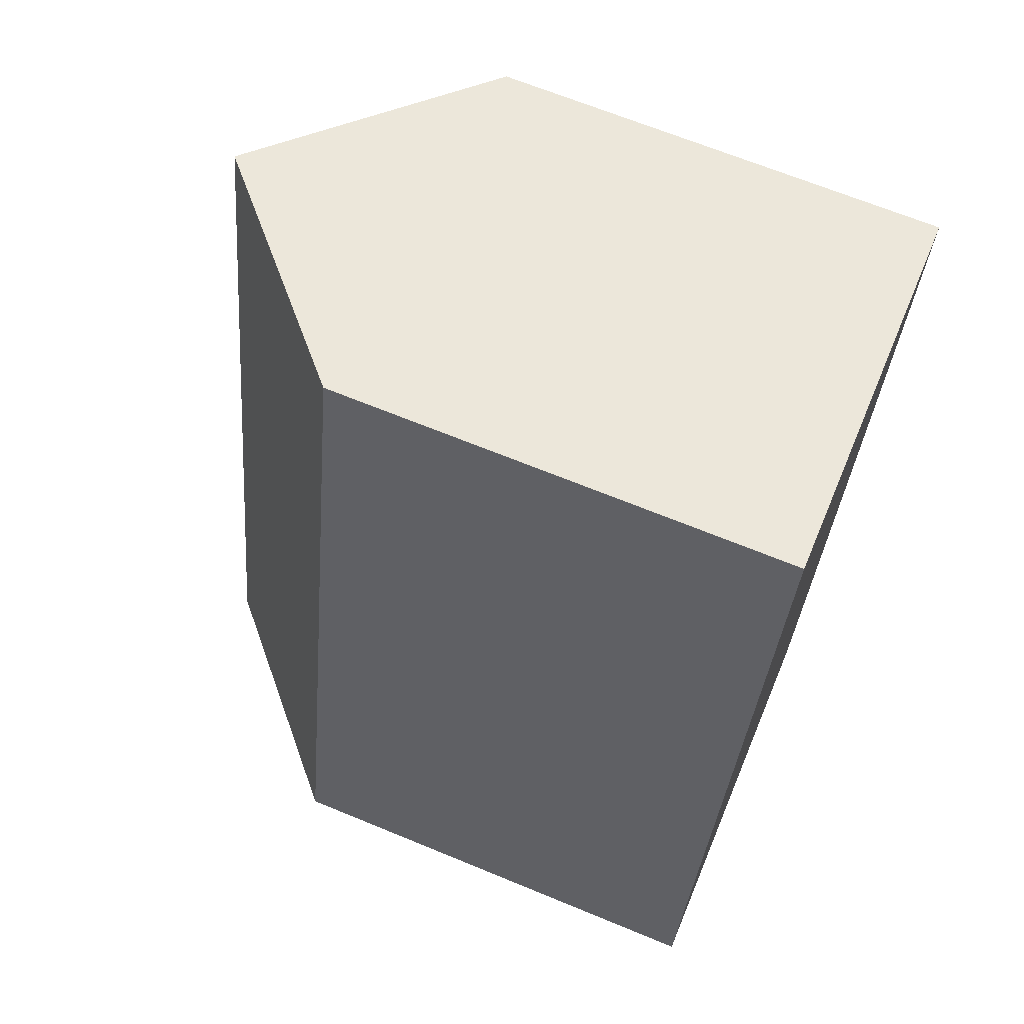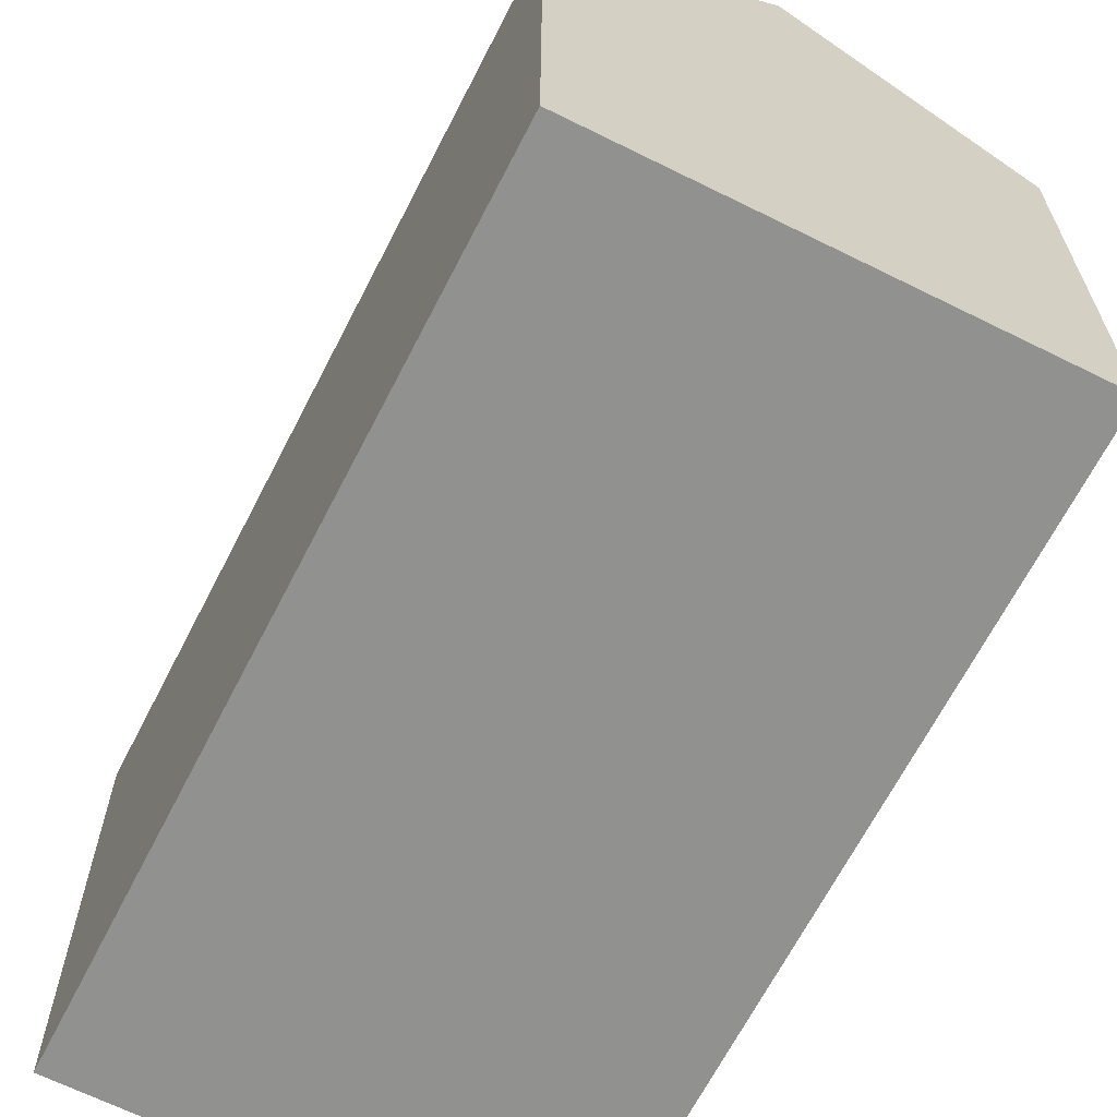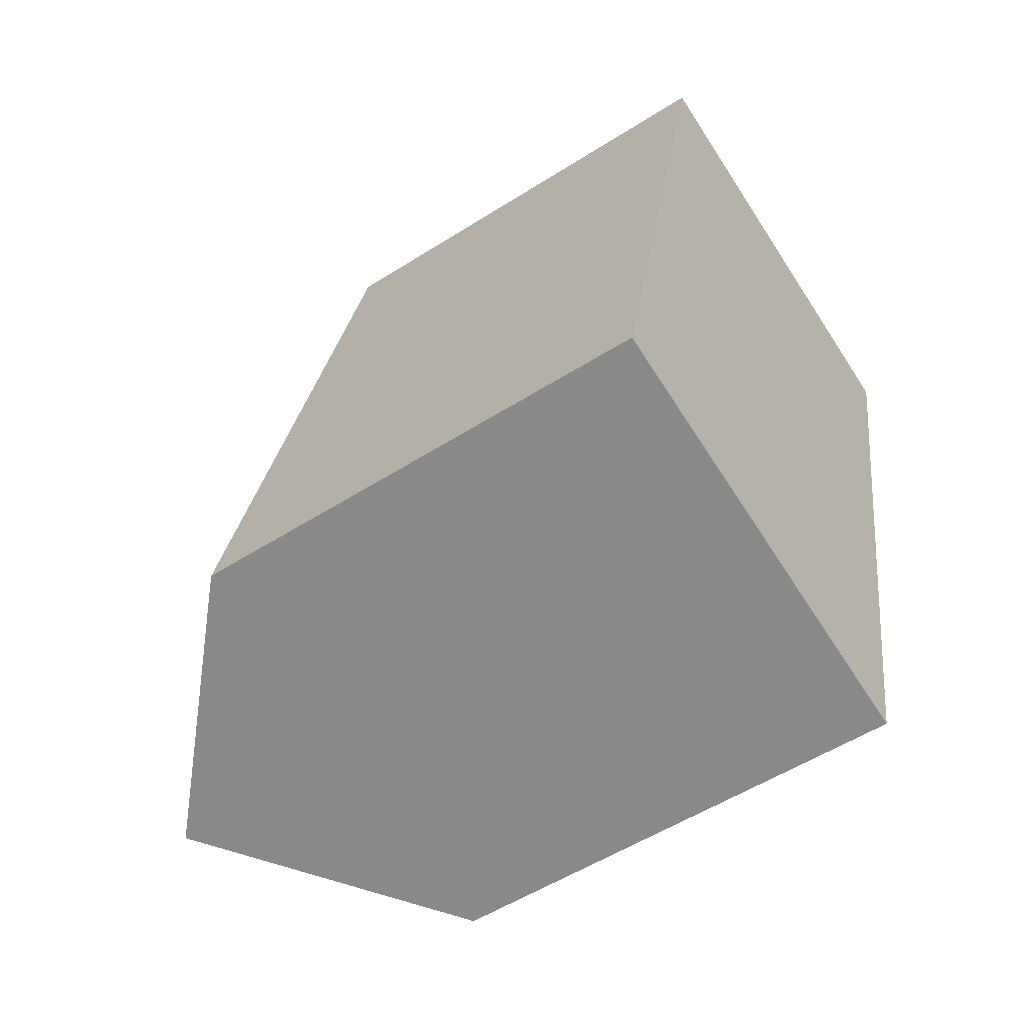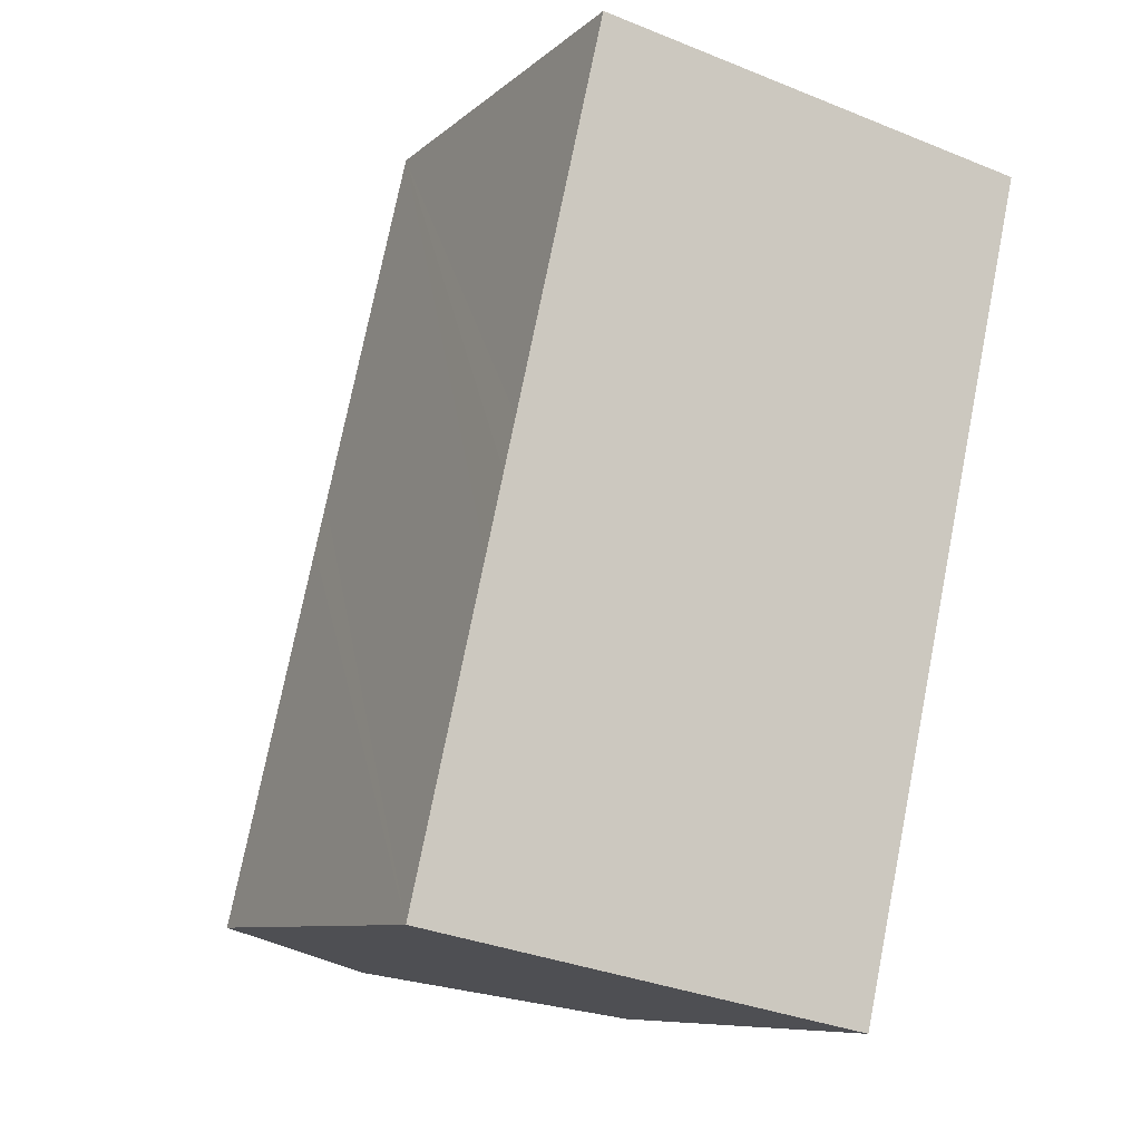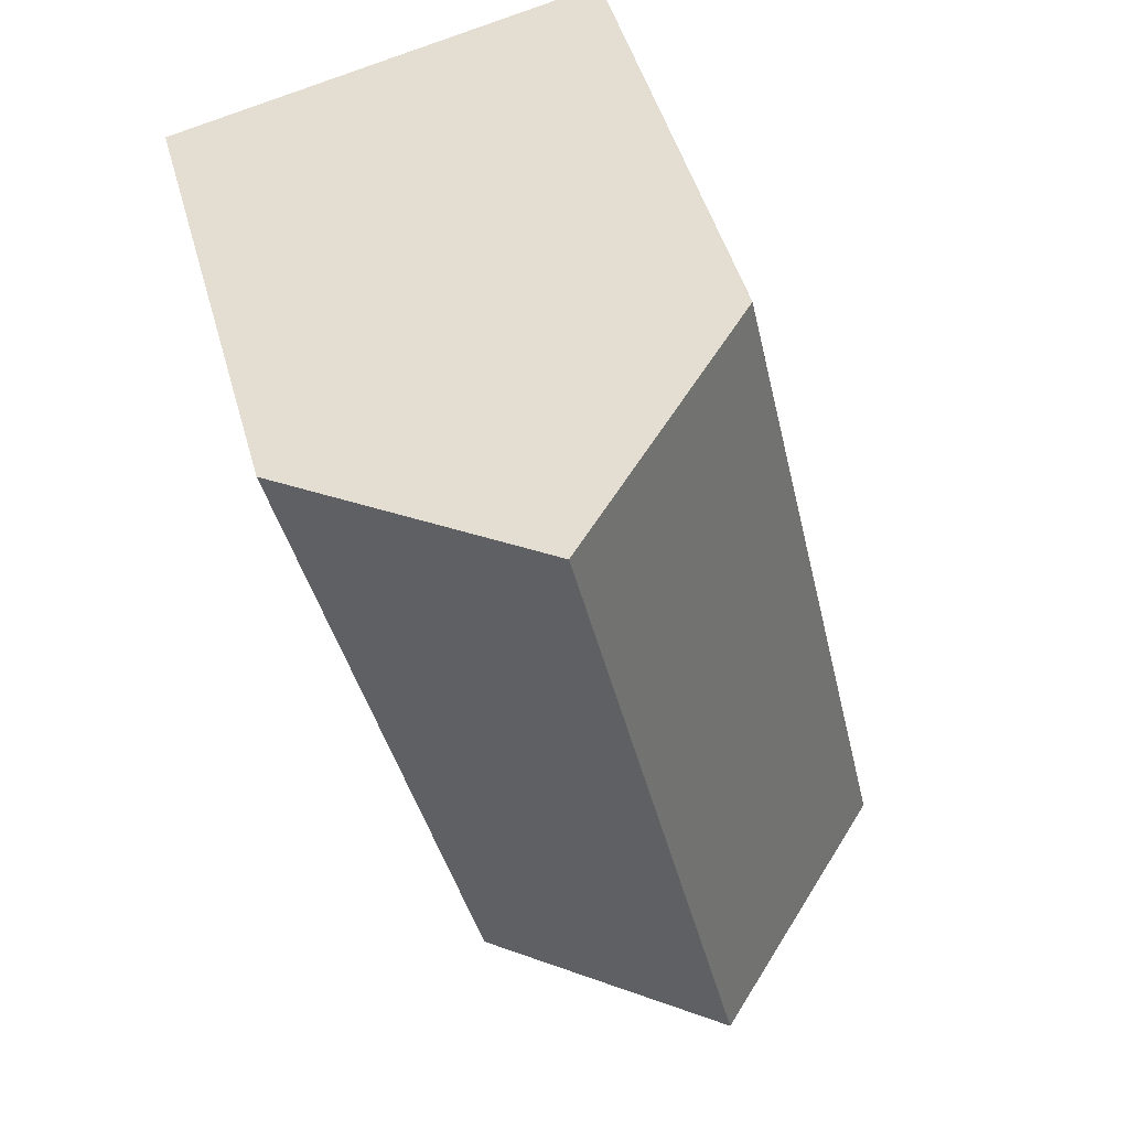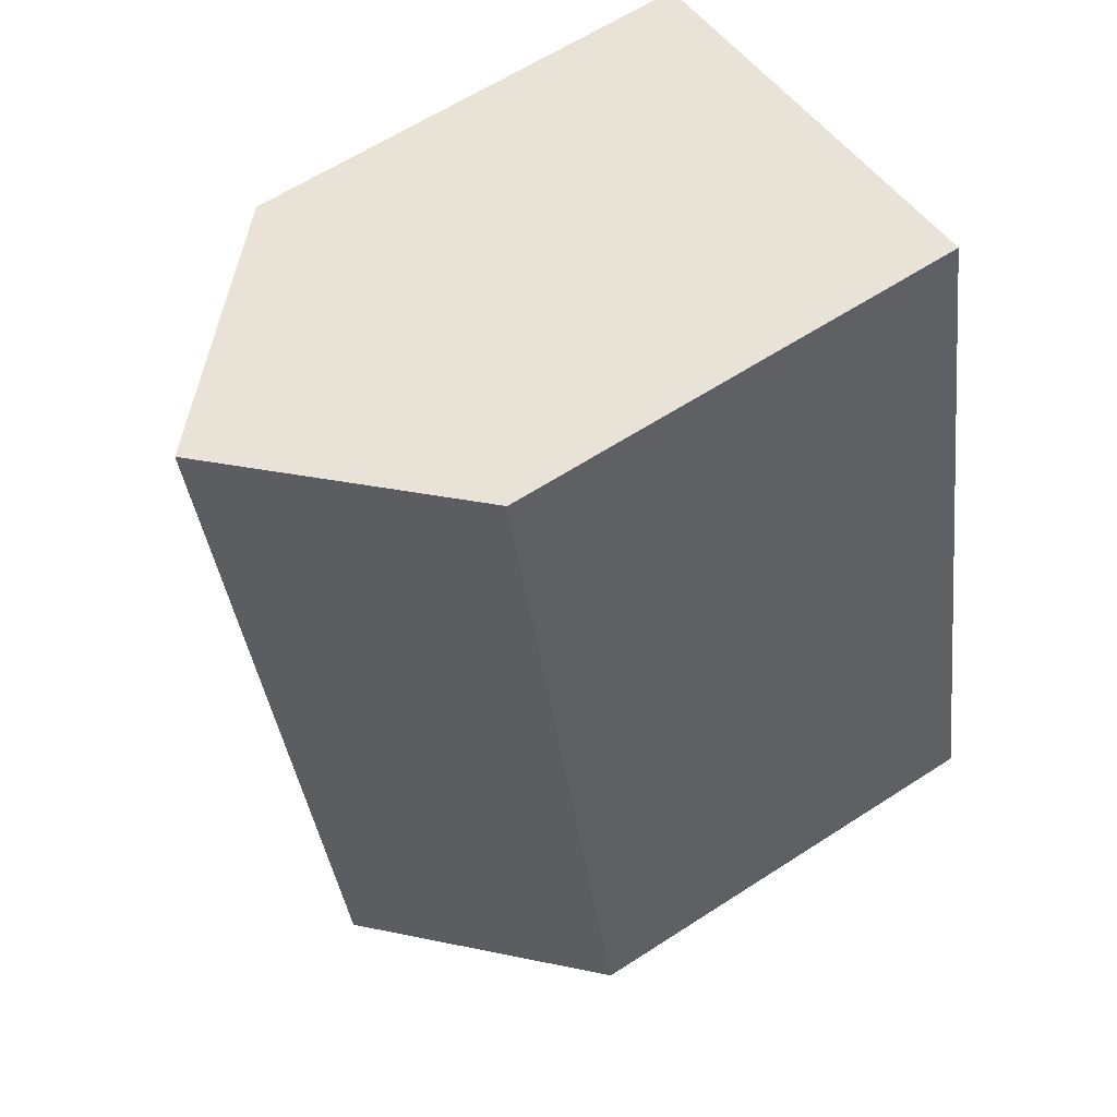
<metadata>
{"format":"obj","ext":"obj","renderer":"f3d","projection":"perspective","resolution":1024,"background":"white","views":[{"elev":66.9,"azim":-67.5,"up":"+Z"},{"elev":-66.0,"azim":-14.5,"up":"+Y"},{"elev":-54.3,"azim":-56.0,"up":"+Z"},{"elev":-8.6,"azim":-25.7,"up":"+Z"},{"elev":48.9,"azim":164.4,"up":"+Z"},{"elev":62.9,"azim":-123.2,"up":"+Z"}]}
</metadata>
<code>
v  2.555 10.51 11.42
v  4.041 10.52 18.05
v  4.051 10.53 18.05
v  9.836 10.51 -2.102
v  8.934 15 17.01
v  13.85 10.51 15.97
v  4.925 15 -1.053
v  1.536 10.5 6.864
v  0 10.49 6.425e-16
v  1.905 10.51 8.518
v  2.153 10.51 9.621
v  0 0 0
v  4.925 6.448e-17 -1.053
v  9.836 1.287e-16 -2.102
v  1.536 -4.203e-16 6.864
v  4.041 10.52 18.05
v  1.905 -5.216e-16 8.518
v  2.153 -5.891e-16 9.621
v  4.041 -1.105e-15 18.05
v  2.555 -6.991e-16 11.42
v  4.051 -1.105e-15 18.05
v  13.85 -9.777e-16 15.97
v  8.934 -1.042e-15 17.01
g defaultobject
f 1 2 3
f 4 5 6
f 5 4 7
f 8 7 9
f 7 8 5
f 5 8 10
f 5 10 11
f 5 11 1
f 5 1 3
f 4 9 7
f 9 4 12
f 12 4 13
f 13 4 14
f 12 8 9
f 8 12 10
f 10 12 11
f 11 12 1
f 1 12 15
f 1 15 16
f 16 15 17
f 16 17 18
f 16 18 19
f 19 18 20
f 16 21 3
f 21 16 19
f 3 6 5
f 6 3 21
f 6 21 22
f 22 21 23
f 22 4 6
f 4 22 14
f 20 21 19
f 23 14 22
f 14 23 21
f 14 21 20
f 14 20 18
f 14 18 17
f 14 17 15
f 14 15 12
f 14 12 13

</code>
